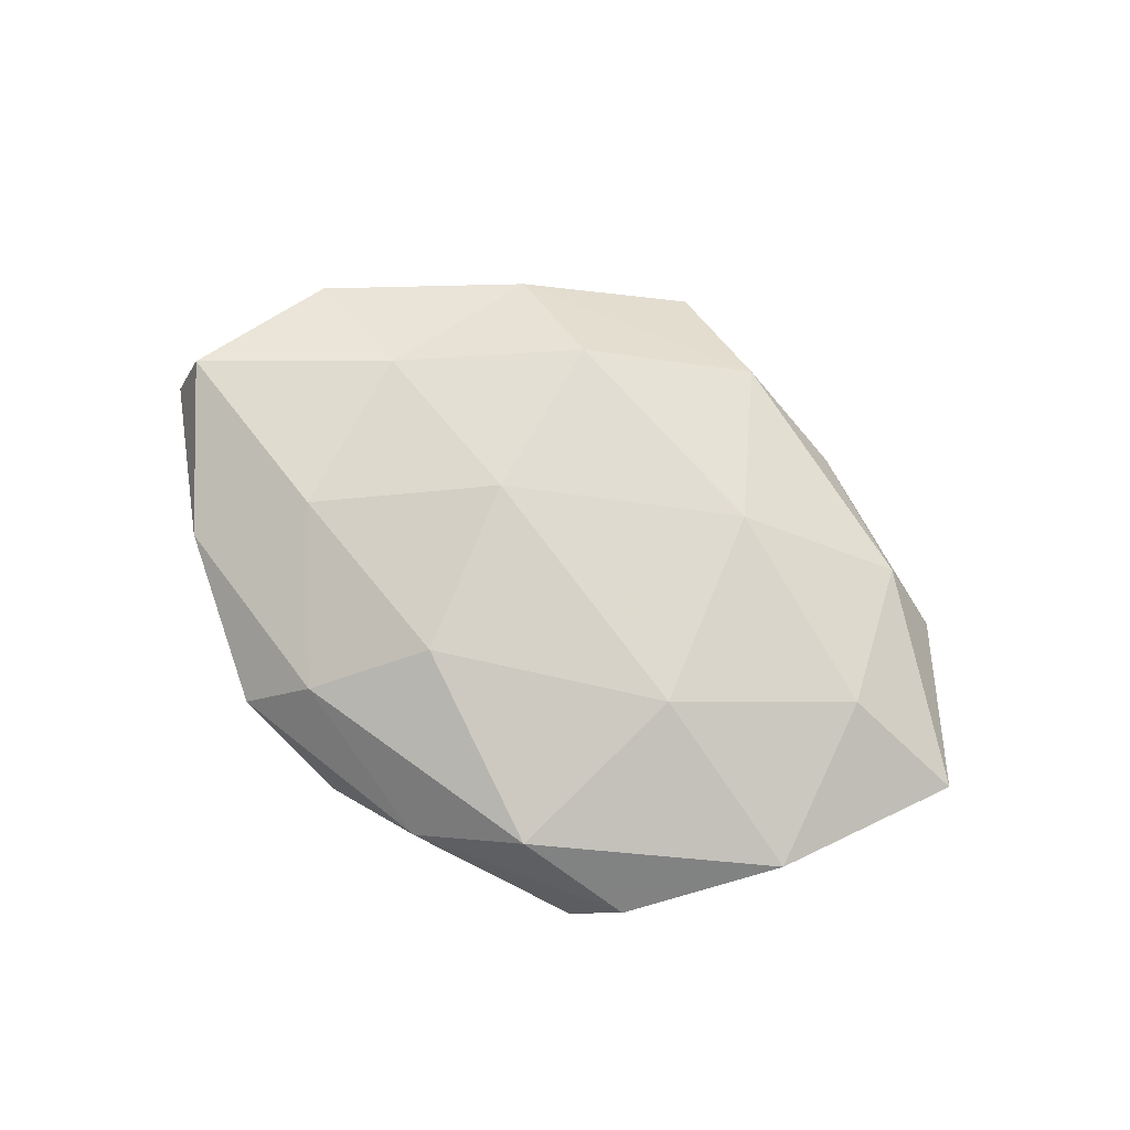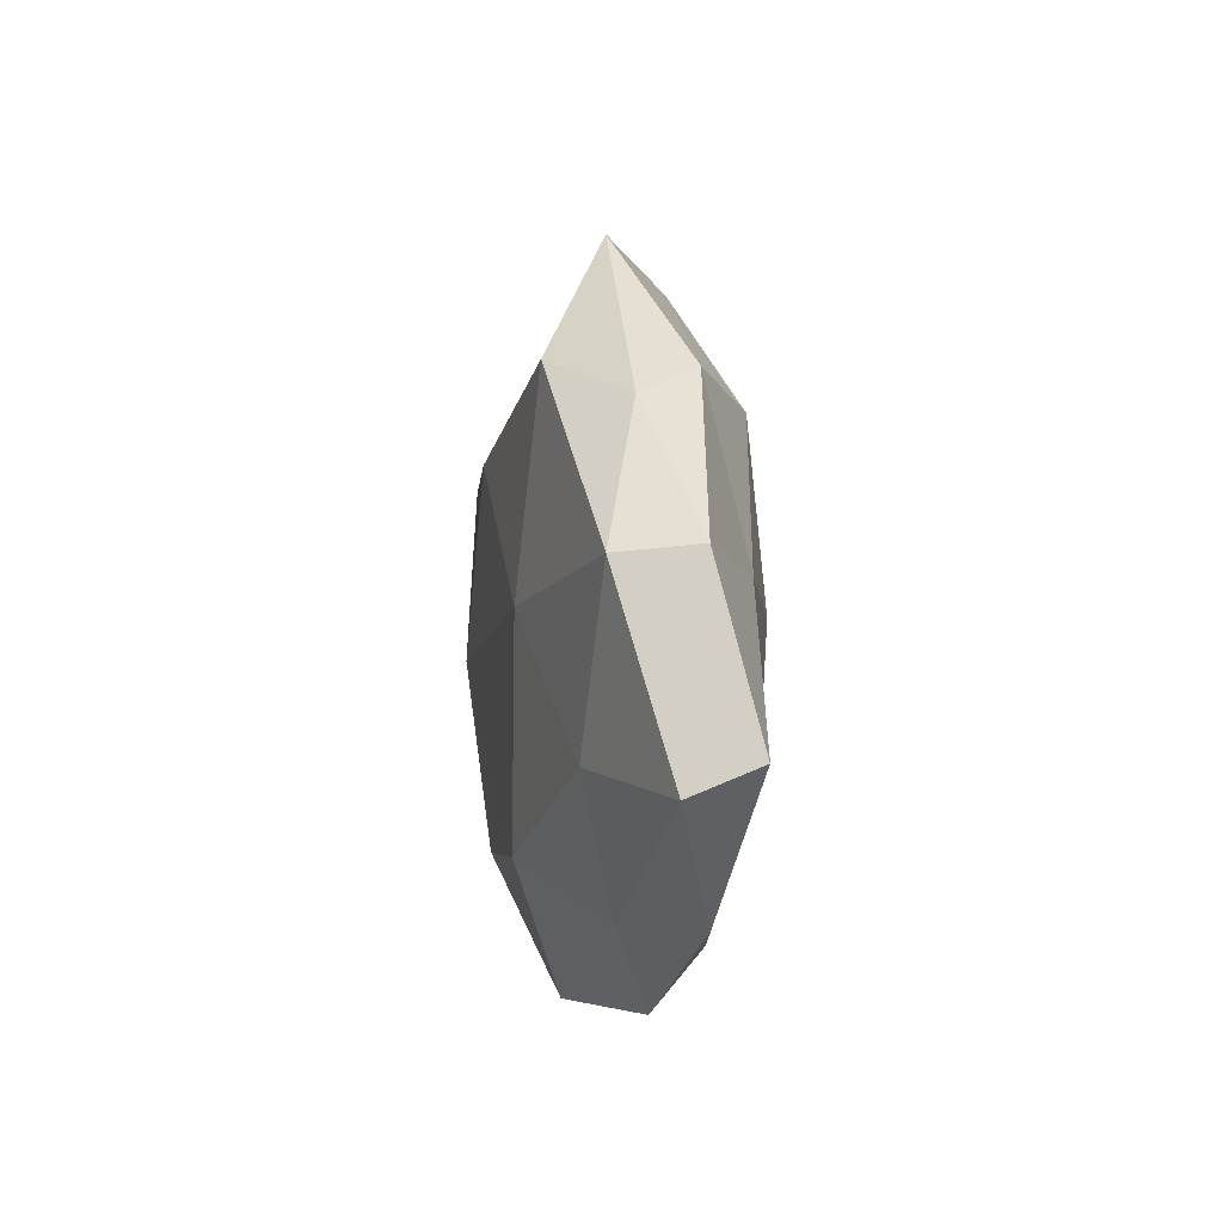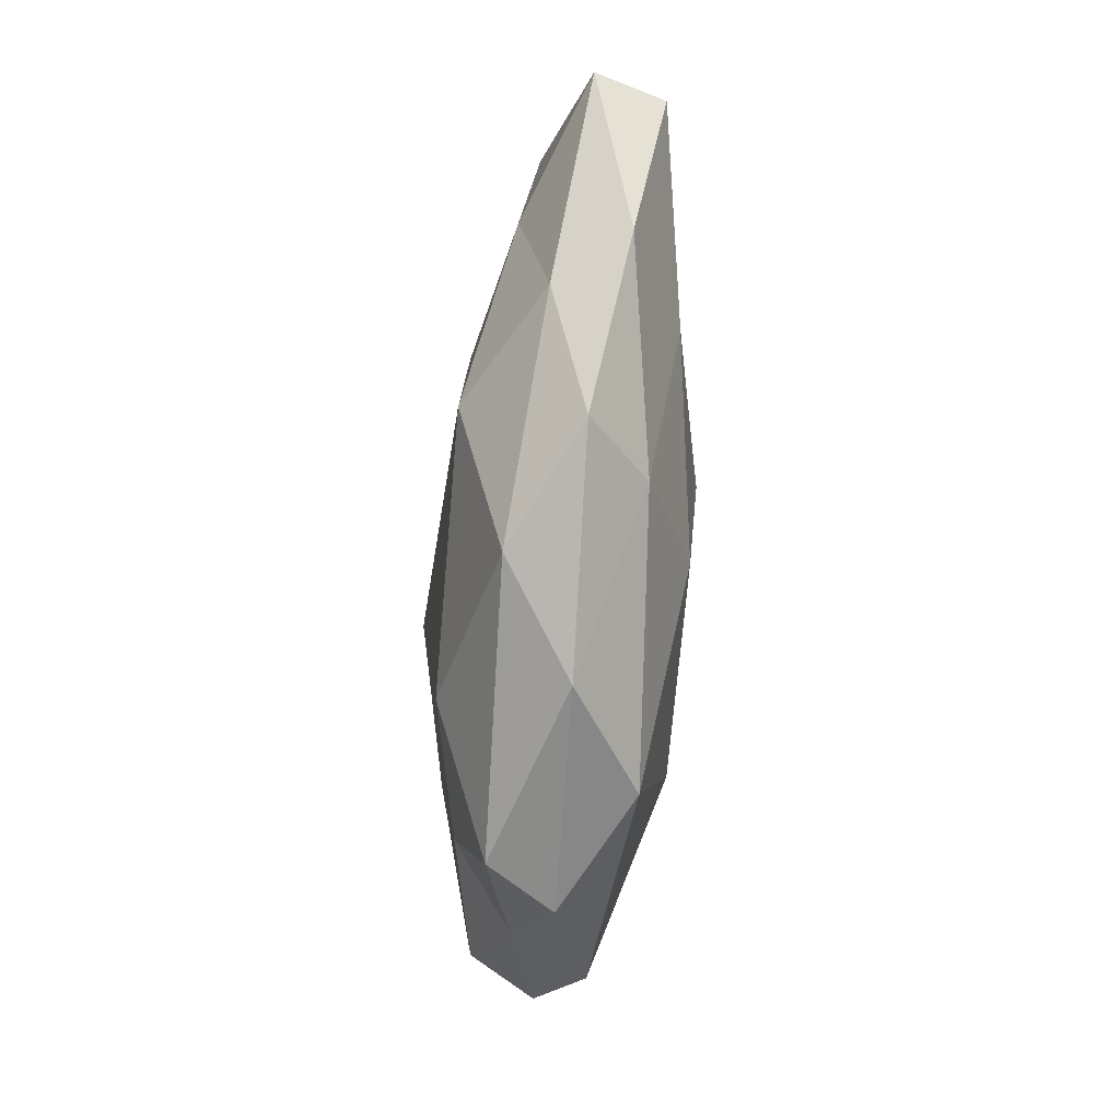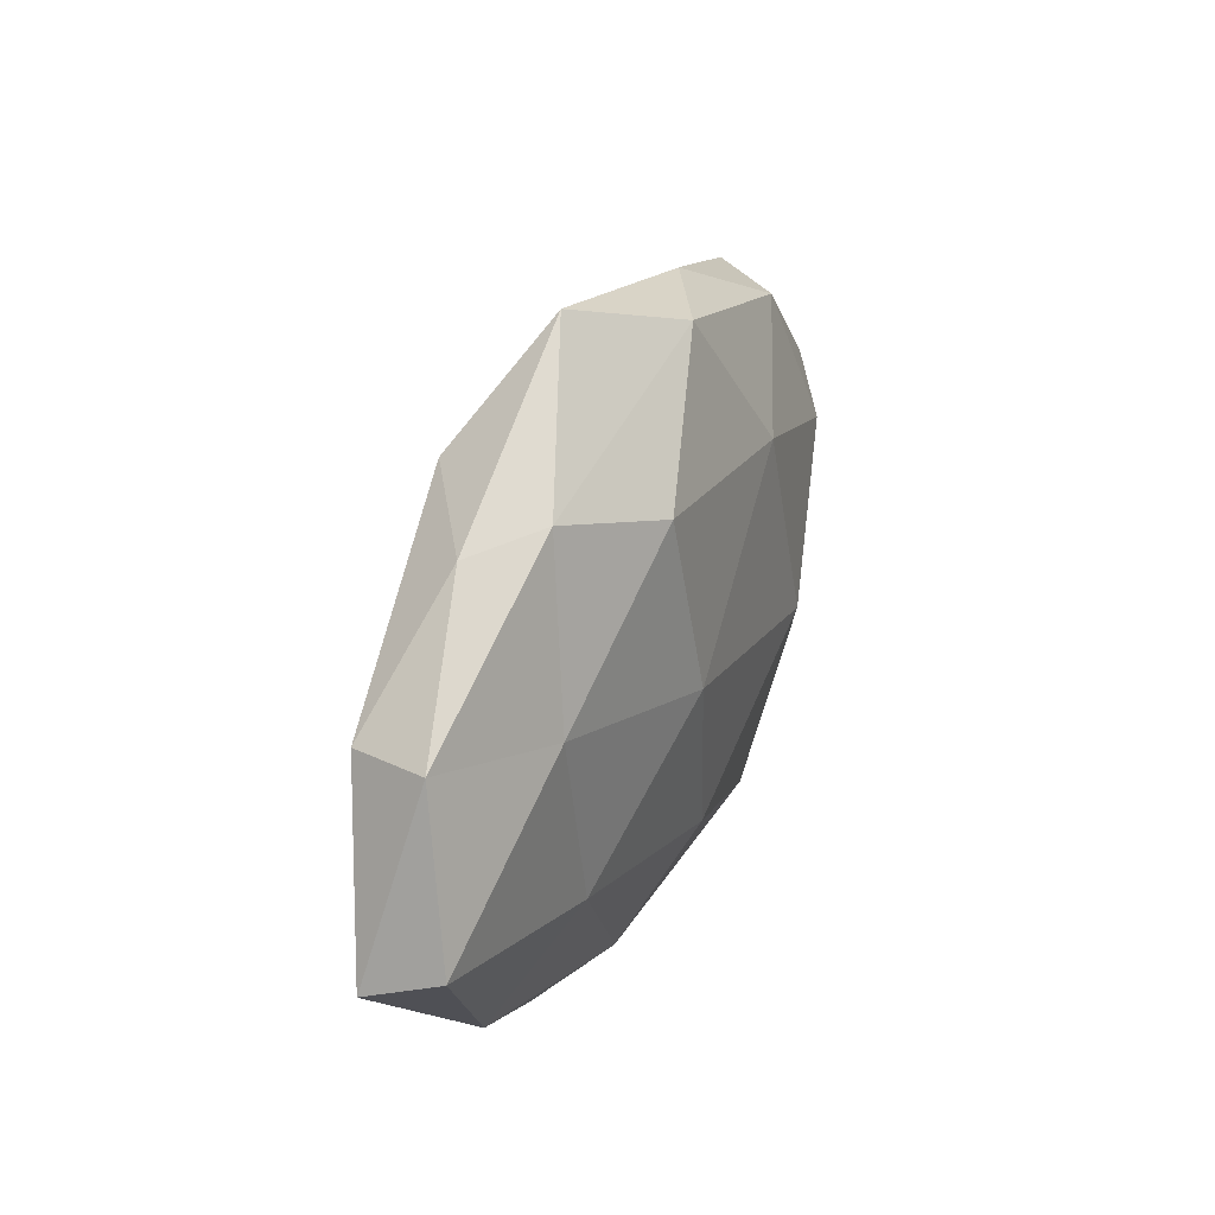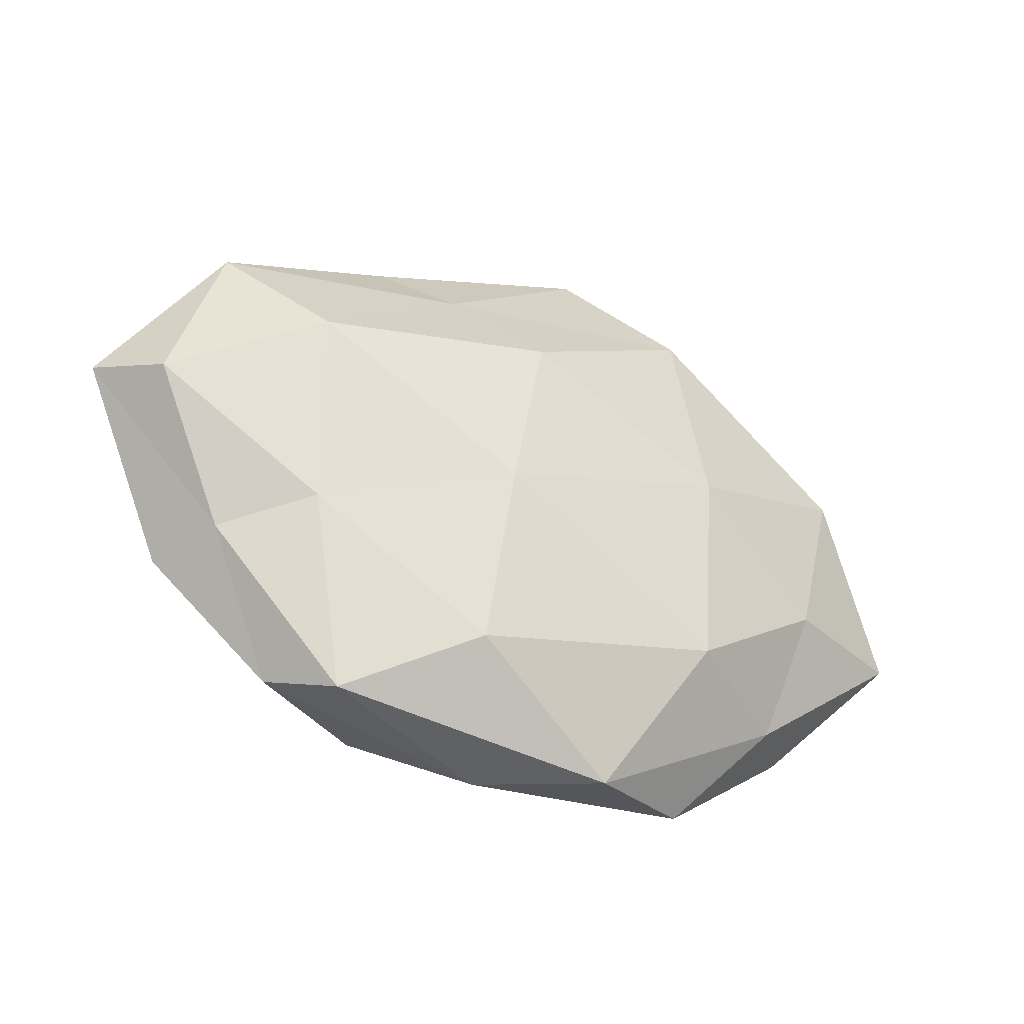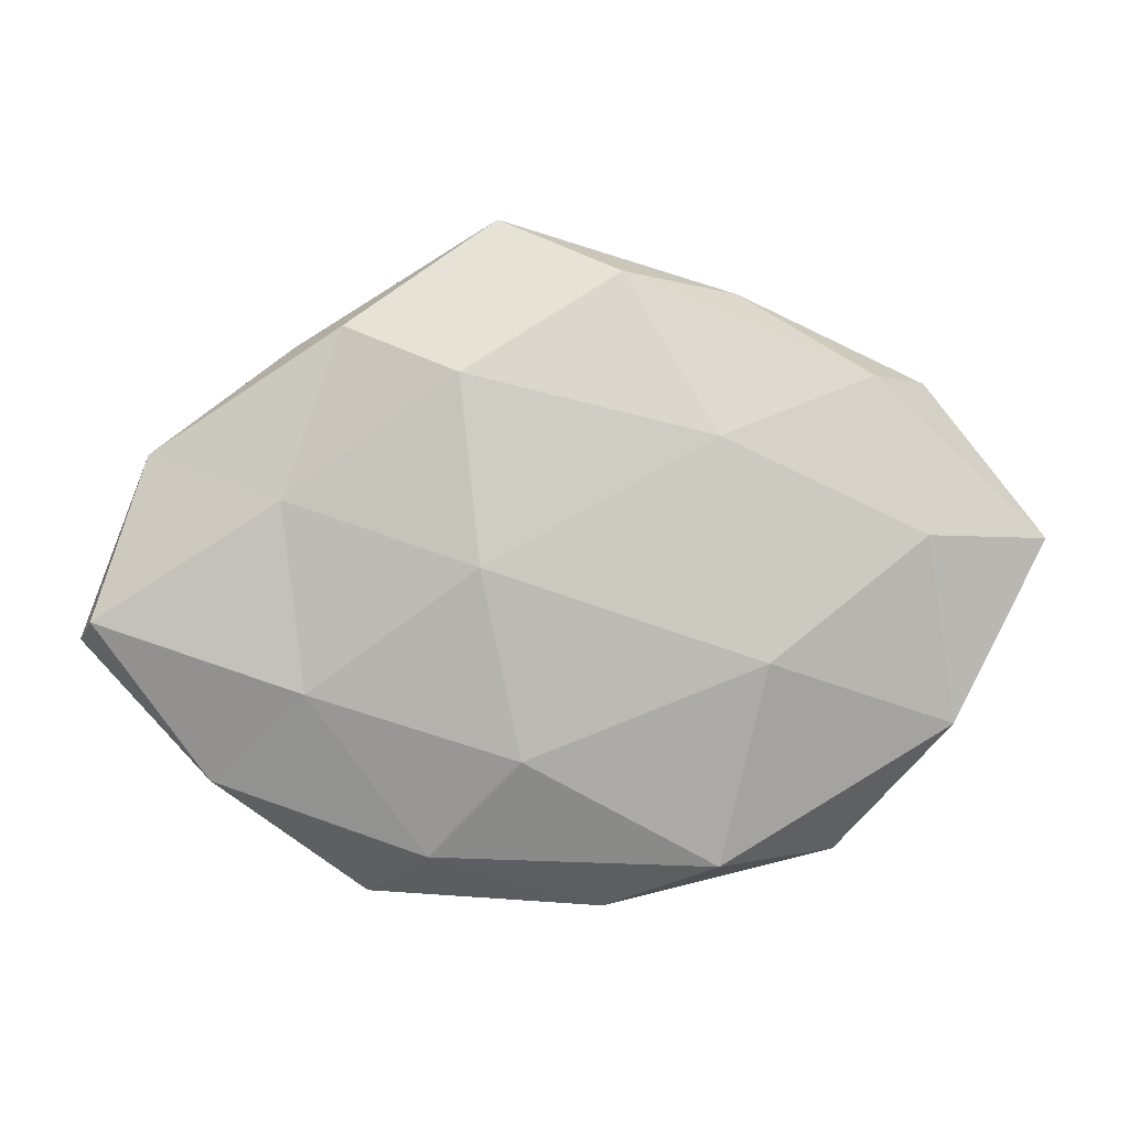
<metadata>
{"format":"obj","ext":"obj","renderer":"f3d","projection":"perspective","resolution":1024,"background":"white","views":[{"elev":74.1,"azim":34.4,"up":"+Z"},{"elev":8.0,"azim":-97.1,"up":"+Y"},{"elev":-78.0,"azim":-94.8,"up":"+Y"},{"elev":35.3,"azim":-66.3,"up":"+Y"},{"elev":-35.5,"azim":151.7,"up":"+Y"},{"elev":2.8,"azim":-2.3,"up":"+Y"}]}
</metadata>
<code>
v -0.02416 -0.03689 0.0008061
v 0.03272 -0.03192 0.002033
v 0.04486 0.02501 -0.004723
v 0.006587 0.03807 0.006925
v 0.04294 0.006742 0.00941
v -0.05008 0.01622 0.002871
v 0.03214 -0.01169 -0.01015
v 0.04217 -0.01484 -0.002474
v -0.05903 -0.006181 -0.001167
v 0.02655 -0.03509 -0.006143
v -0.02138 -0.02005 -0.01333
v -0.01279 0.0259 0.01285
v 0.05893 0.00604 0.001309
v 0.01298 0.02887 -0.007403
v -0.0329 0.02927 -0.001802
v 0.003073 0.01929 -0.01424
v 0.008055 -0.00378 -0.01603
v -0.05646 -0.003503 0.007515
v -0.04131 -0.006478 -0.008425
v -0.008158 0.04489 -0.001755
v -0.02046 0.0321 -0.009984
v 0.04659 -0.01606 0.006895
v -0.01674 -0.03164 0.008097
v 0.004581 -0.03888 0.001589
v -0.02668 0.03159 0.005683
v -0.04281 -0.02288 0.004333
v 0.05241 0.003017 -0.007229
v -0.009335 -0.03918 -0.006963
v 0.01797 -0.03268 0.01013
v -0.03102 -0.01184 0.01109
v 0.0333 0.01336 -0.01282
v -0.01044 0.003299 0.01576
v -0.0234 0.006839 -0.01313
v -0.005638 -0.01953 0.01421
v 0.01053 -0.02707 -0.01314
v -0.04762 0.01514 -0.006581
v 0.01762 0.01851 0.01265
v -0.03374 0.01094 0.009937
v 0.03713 0.02581 0.0048
v 0.02112 0.0358 -0.0007023
v -0.03622 -0.02383 -0.004276
v 0.0233 -0.008035 0.01471
f 2 10 8
f 10 7 8
f 9 18 6
f 14 16 21
f 14 21 20
f 20 21 15
f 8 22 2
f 13 5 22
f 13 22 8
f 24 10 2
f 1 24 23
f 4 25 12
f 25 15 6
f 20 25 4
f 20 15 25
f 26 18 9
f 1 23 26
f 8 7 27
f 3 13 27
f 27 13 8
f 1 28 24
f 28 10 24
f 29 2 22
f 24 2 29
f 24 29 23
f 26 30 18
f 23 30 26
f 3 31 14
f 14 31 16
f 31 7 17
f 16 31 17
f 3 27 31
f 31 27 7
f 11 33 17
f 17 33 16
f 11 19 33
f 21 16 33
f 23 29 34
f 23 34 30
f 30 34 32
f 10 35 7
f 17 7 35
f 35 11 17
f 28 35 10
f 28 11 35
f 9 6 36
f 36 6 15
f 19 9 36
f 15 21 36
f 36 33 19
f 21 33 36
f 4 12 37
f 37 12 32
f 38 6 18
f 25 6 38
f 12 25 38
f 18 30 38
f 38 32 12
f 30 32 38
f 39 13 3
f 39 5 13
f 4 37 39
f 39 37 5
f 40 3 14
f 40 20 4
f 40 14 20
f 40 39 3
f 40 4 39
f 41 9 19
f 41 19 11
f 1 26 41
f 26 9 41
f 1 41 28
f 41 11 28
f 42 22 5
f 29 22 42
f 34 29 42
f 42 32 34
f 5 37 42
f 37 32 42

</code>
